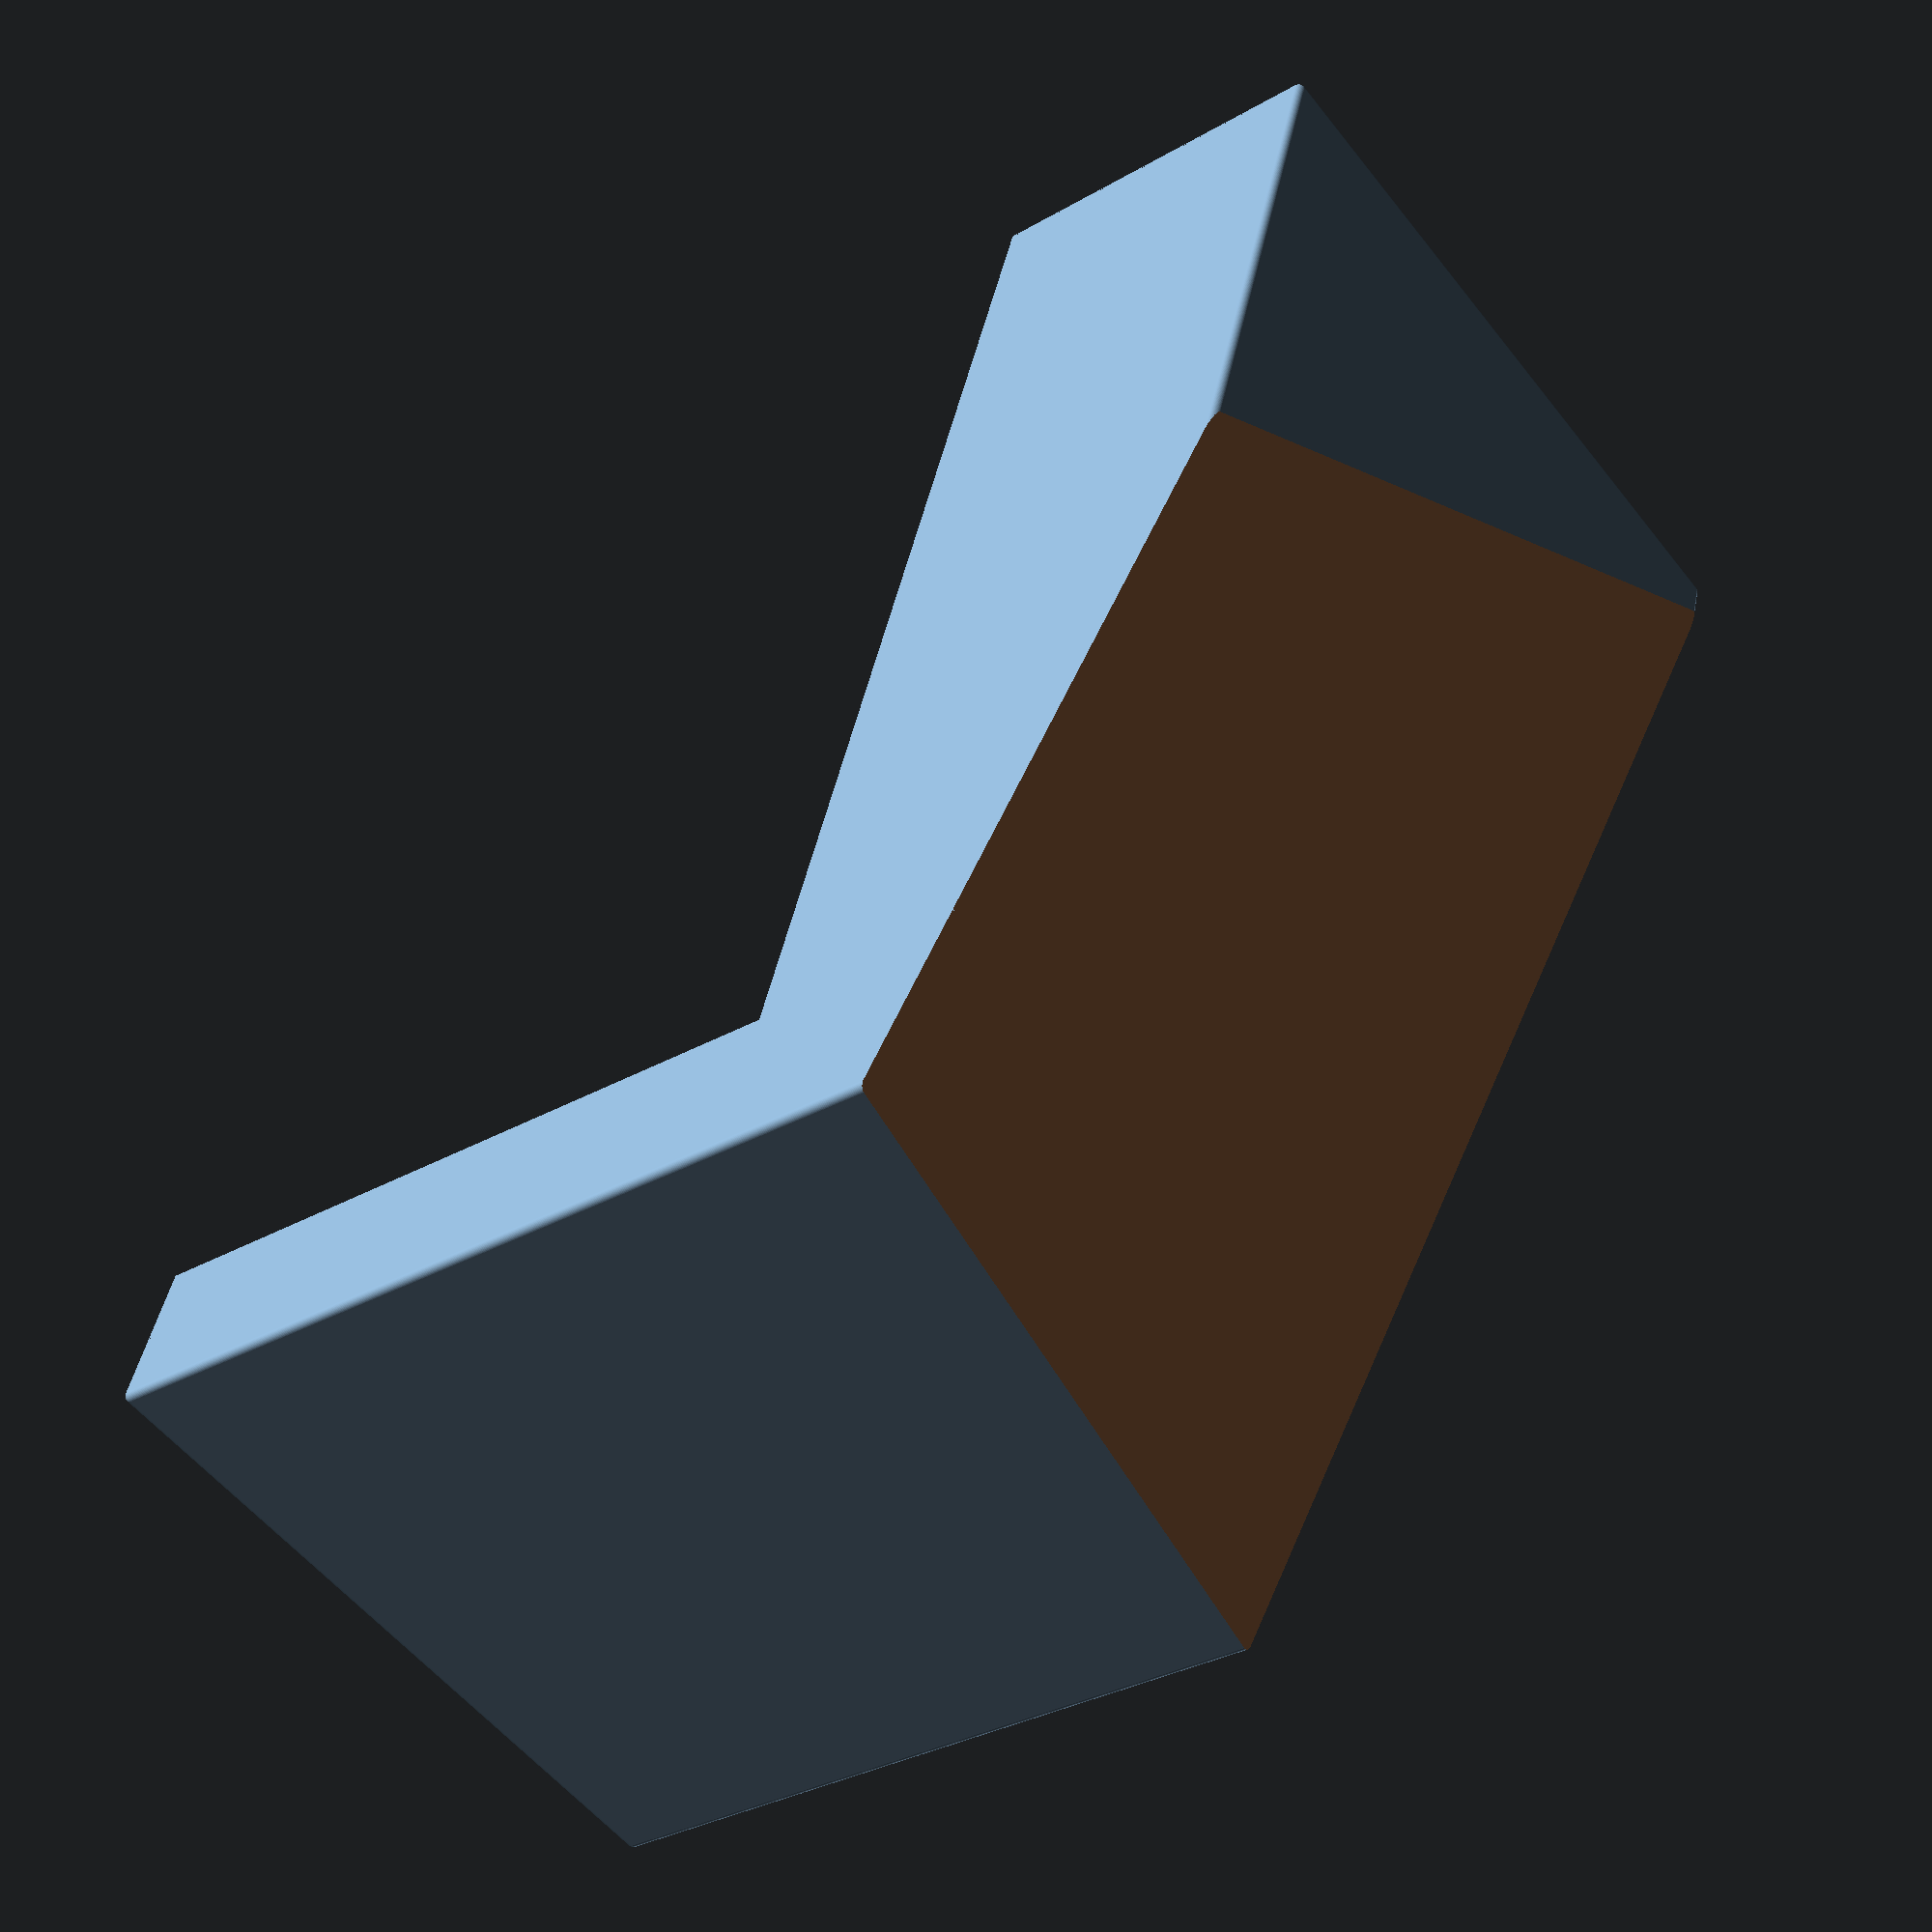
<openscad>
// Credit - http://www.thingiverse.com/thing:1032959

roundness = 0.5;  //[0.5:0.5:15]
rotate_x = 10; //[0:0.5:10]
rotate_y = -15; //[-15:0.5:15]

difference()
{
    // The "main"-cube
    minkowski()
    {
        cube([75 - roundness,90 - roundness,50 - roundness]);
        sphere(roundness, $fn = 75);
    }

    // Business cards will be in this cube
    translate([-15, 10, 10])
        cube ([65, 85, 60]);

    // This is the footprint-cube where it will touch the desk
    translate([95, 50, 20])
        rotate([0, rotate_x, rotate_y])
            cube([50, 150, 100], center = true);
}


</openscad>
<views>
elev=54.4 azim=14.1 roll=37.2 proj=p view=solid
</views>
